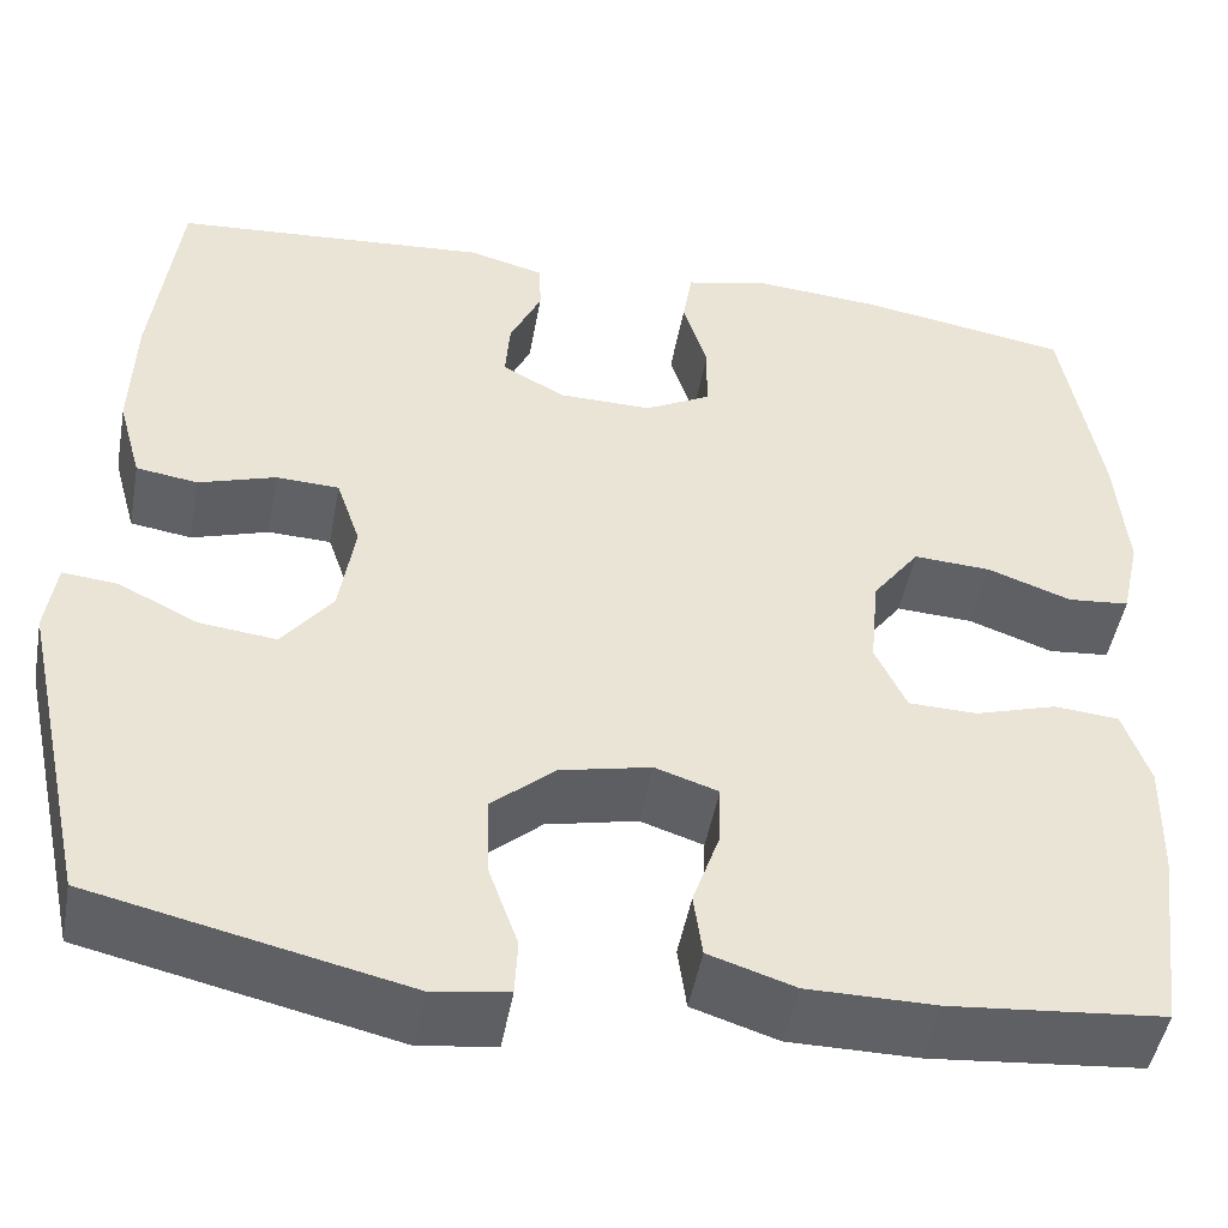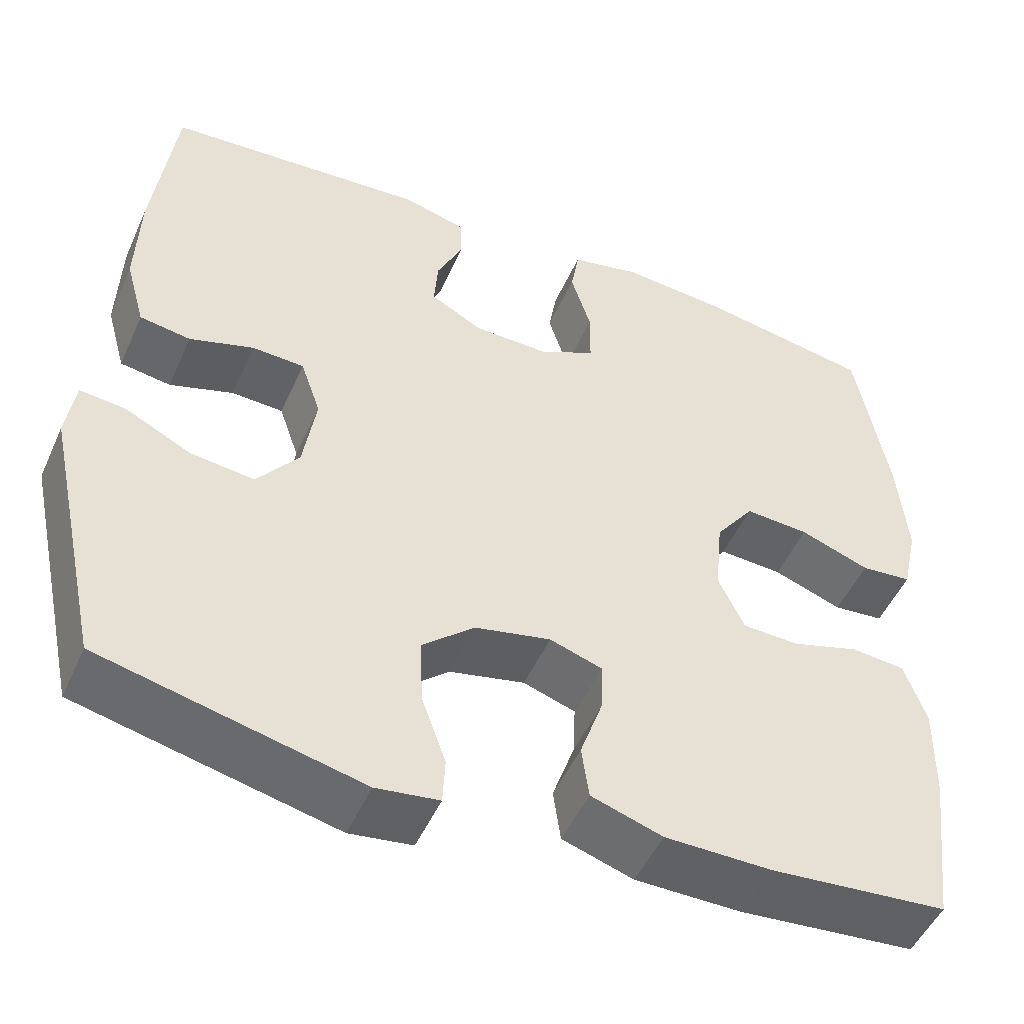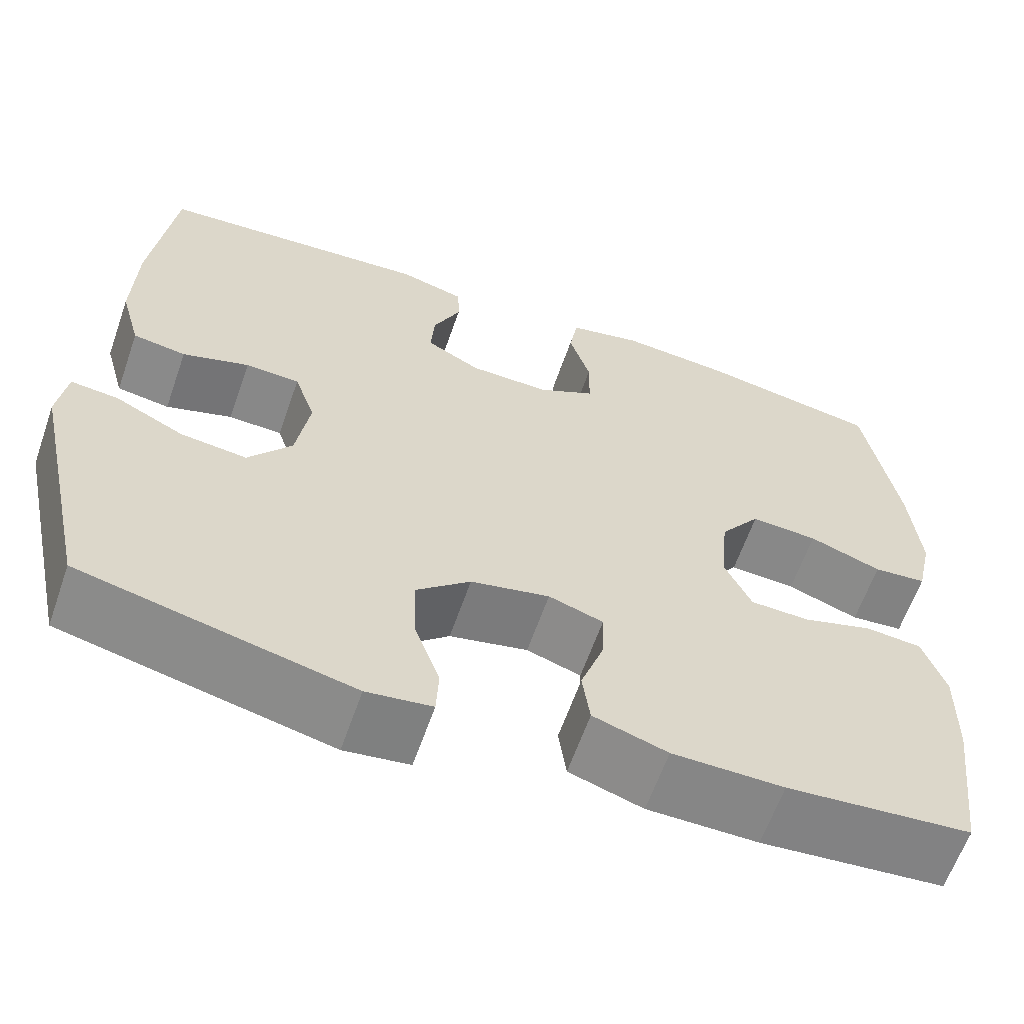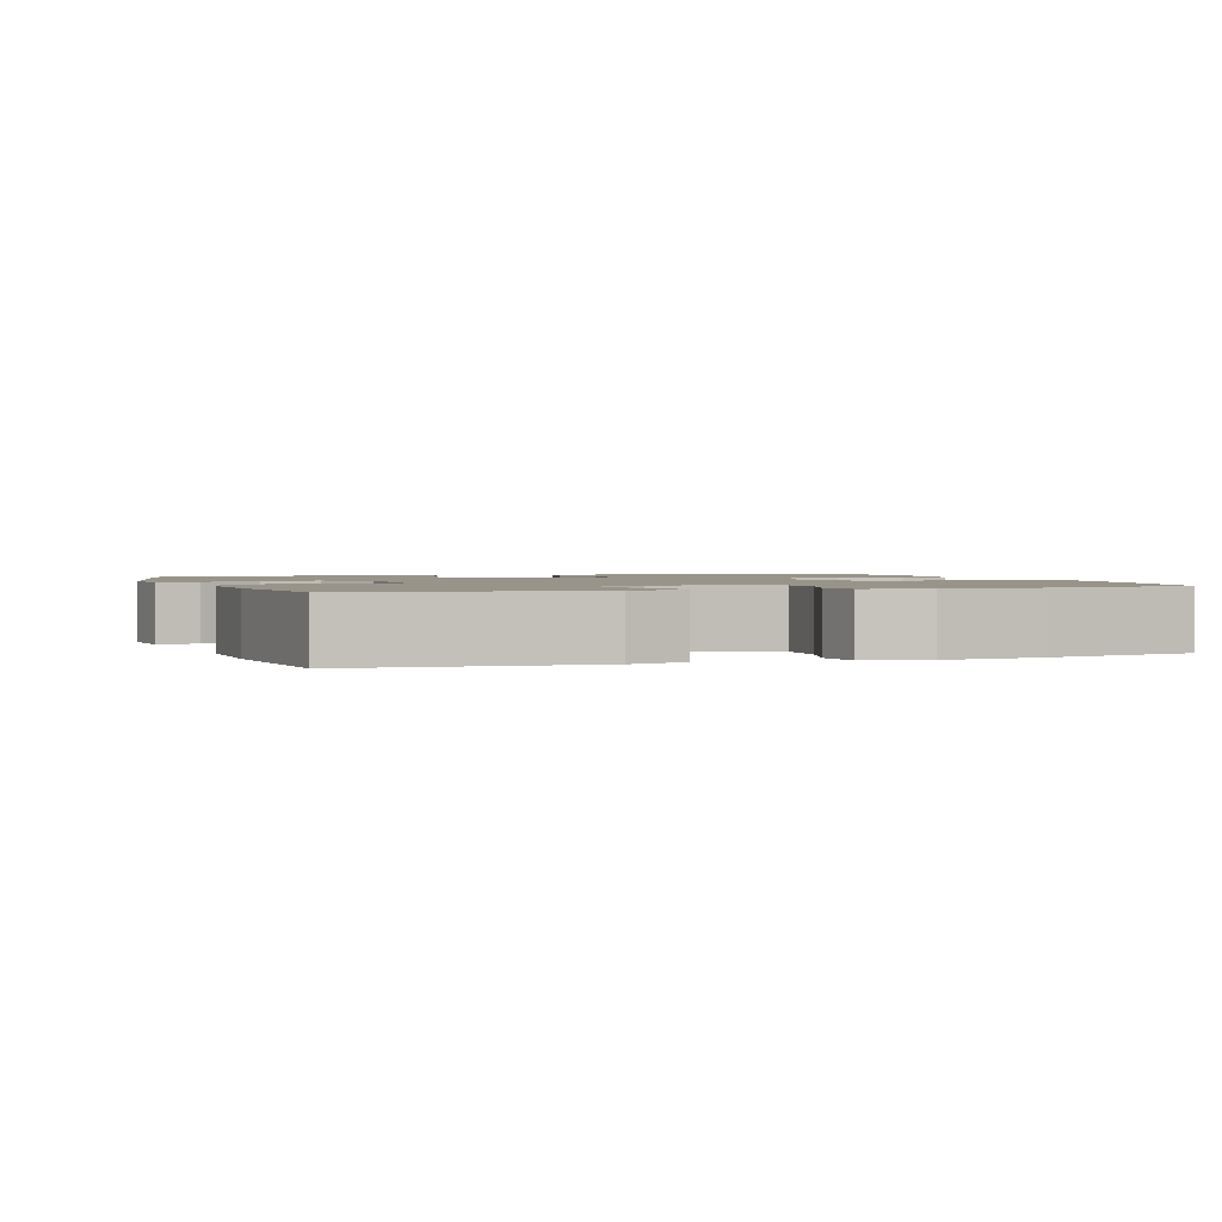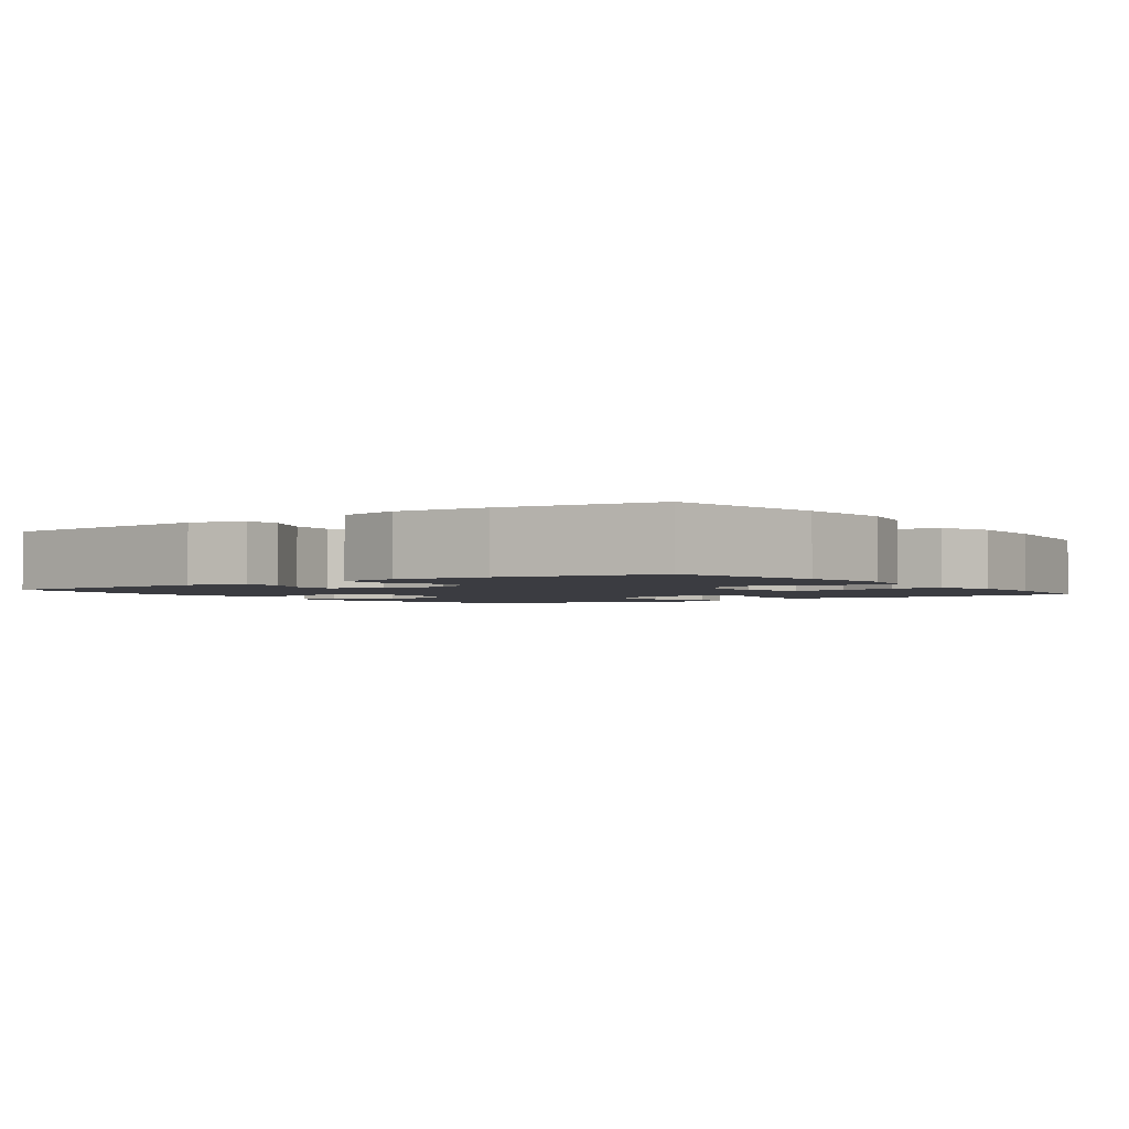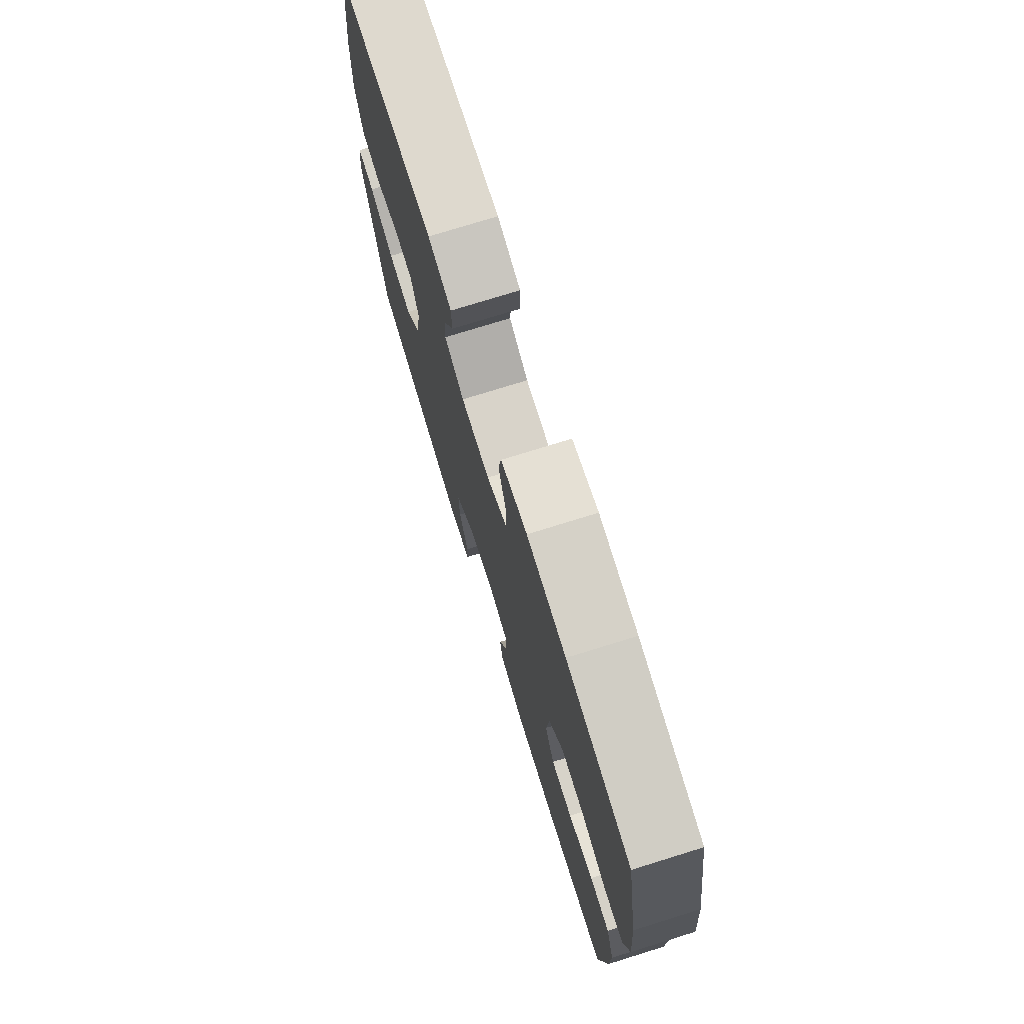
<metadata>
{"format":"obj","ext":"obj","renderer":"f3d","projection":"perspective","resolution":1024,"background":"white","views":[{"elev":-47.7,"azim":-10.2,"up":"+Z"},{"elev":-49.8,"azim":-23.6,"up":"+Z"},{"elev":-62.1,"azim":-19.2,"up":"+Z"},{"elev":1.7,"azim":-19.0,"up":"+Y"},{"elev":-2.2,"azim":35.8,"up":"+Y"},{"elev":75.0,"azim":72.7,"up":"+Z"}]}
</metadata>
<code>
o path1058
v -0.5241 0.0375 0.2876
v -0.5284 0.0375 0.1579
v -0.5044 0.0375 0.07106
v -0.442 0.0375 0.06145
v -0.3635 0.0375 0.08624
v -0.2996 0.0375 0.08341
v -0.275 0.0375 0.01156
v -0.2908 0.0375 -0.0881
v -0.3422 0.0375 -0.1537
v -0.4205 0.0375 -0.1445
v -0.5015 0.0375 -0.1046
v -0.5571 0.0375 -0.09914
v -0.5677 0.0375 -0.1736
v -0.4972 0.0375 -0.4988
v -0.1788 0.0375 -0.5719
v -0.1017 0.0375 -0.5612
v -0.09884 0.0375 -0.5042
v -0.1288 0.0375 -0.4206
v -0.1318 0.0375 -0.3385
v -0.06781 0.0375 -0.2827
v 0.02517 0.0375 -0.2625
v 0.08943 0.0375 -0.2836
v 0.08714 0.0375 -0.3458
v 0.05983 0.0375 -0.4246
v 0.06884 0.0375 -0.4893
v 0.1563 0.0375 -0.5175
v 0.2873 0.0375 -0.5182
v 0.5048 0.0375 -0.4988
v 0.529 0.0375 -0.3037
v 0.5311 0.0375 -0.1867
v 0.5042 0.0375 -0.1097
v 0.4382 0.0375 -0.1038
v 0.3551 0.0375 -0.1288
v 0.2853 0.0375 -0.1268
v 0.2534 0.0375 -0.05917
v 0.2623 0.0375 0.0356
v 0.3097 0.0375 0.09953
v 0.3885 0.0375 0.09481
v 0.4738 0.0375 0.06401
v 0.5364 0.0375 0.06984
v 0.5554 0.0375 0.1554
v 0.5438 0.0375 0.2857
v 0.5048 0.0375 0.5029
v 0.2919 0.0375 0.5392
v 0.1635 0.0375 0.5495
v 0.07734 0.0375 0.5307
v 0.06726 0.0375 0.4707
v 0.09193 0.0375 0.3911
v 0.09117 0.0375 0.3217
v 0.02448 0.0375 0.2867
v -0.06982 0.0375 0.2883
v -0.1337 0.0375 0.3231
v -0.129 0.0375 0.3845
v -0.09691 0.0375 0.4529
v -0.0983 0.0375 0.5057
v -0.1754 0.0375 0.5264
v -0.4972 0.0375 0.5029
v -0.5241 -0.0375 0.2876
v -0.5284 -0.0375 0.1579
v -0.5044 -0.0375 0.07106
v -0.442 -0.0375 0.06145
v -0.3635 -0.0375 0.08624
v -0.2996 -0.0375 0.08341
v -0.275 -0.0375 0.01156
v -0.2908 -0.0375 -0.0881
v -0.3422 -0.0375 -0.1537
v -0.4205 -0.0375 -0.1445
v -0.5015 -0.0375 -0.1046
v -0.5571 -0.0375 -0.09914
v -0.5677 -0.0375 -0.1736
v -0.4972 -0.0375 -0.4988
v -0.1788 -0.0375 -0.5719
v -0.1017 -0.0375 -0.5612
v -0.09884 -0.0375 -0.5042
v -0.1288 -0.0375 -0.4206
v -0.1318 -0.0375 -0.3385
v -0.06781 -0.0375 -0.2827
v 0.02517 -0.0375 -0.2625
v 0.08943 -0.0375 -0.2836
v 0.08714 -0.0375 -0.3458
v 0.05983 -0.0375 -0.4246
v 0.06884 -0.0375 -0.4893
v 0.1563 -0.0375 -0.5175
v 0.2873 -0.0375 -0.5182
v 0.5048 -0.0375 -0.4988
v 0.529 -0.0375 -0.3037
v 0.5311 -0.0375 -0.1867
v 0.5042 -0.0375 -0.1097
v 0.4382 -0.0375 -0.1038
v 0.3551 -0.0375 -0.1288
v 0.2853 -0.0375 -0.1268
v 0.2534 -0.0375 -0.05917
v 0.2623 -0.0375 0.0356
v 0.3097 -0.0375 0.09953
v 0.3885 -0.0375 0.09481
v 0.4738 -0.0375 0.06401
v 0.5364 -0.0375 0.06984
v 0.5554 -0.0375 0.1554
v 0.5438 -0.0375 0.2857
v 0.5048 -0.0375 0.5029
v 0.2919 -0.0375 0.5392
v 0.1635 -0.0375 0.5495
v 0.07734 -0.0375 0.5307
v 0.06726 -0.0375 0.4707
v 0.09193 -0.0375 0.3911
v 0.09117 -0.0375 0.3217
v 0.02448 -0.0375 0.2867
v -0.06982 -0.0375 0.2883
v -0.1337 -0.0375 0.3231
v -0.129 -0.0375 0.3845
v -0.09691 -0.0375 0.4529
v -0.0983 -0.0375 0.5057
v -0.1754 -0.0375 0.5264
v -0.4972 -0.0375 0.5029
v -0.1788 0.0375 -0.5719
v -0.1017 0.0375 -0.5612
v -0.1017 0.0375 -0.5612
v -0.09884 0.0375 -0.5042
v -0.4972 0.0375 -0.4988
v -0.4972 0.0375 -0.4988
v 0.1563 0.0375 -0.5175
v 0.2873 0.0375 -0.5182
v 0.06884 0.0375 -0.4893
v 0.06884 0.0375 -0.4893
v -0.1288 0.0375 -0.4206
v 0.5048 0.0375 -0.4988
v 0.5048 0.0375 -0.4988
v 0.05983 0.0375 -0.4246
v 0.08714 0.0375 -0.3458
v -0.1318 0.0375 -0.3385
v 0.529 0.0375 -0.3037
v 0.08943 0.0375 -0.2836
v 0.08943 0.0375 -0.2836
v -0.06781 0.0375 -0.2827
v 0.5311 0.0375 -0.1867
v -0.5677 0.0375 -0.1736
v 0.02517 0.0375 -0.2625
v 0.5042 0.0375 -0.1097
v 0.5042 0.0375 -0.1097
v -0.5571 0.0375 -0.09914
v -0.5571 0.0375 -0.09914
v -0.3422 0.0375 -0.1537
v -0.4205 0.0375 -0.1445
v -0.2908 0.0375 -0.0881
v 0.3551 0.0375 -0.1288
v 0.2853 0.0375 -0.1268
v 0.2853 0.0375 -0.1268
v -0.5015 0.0375 -0.1046
v 0.4382 0.0375 -0.1038
v 0.2534 0.0375 -0.05917
v -0.275 0.0375 0.01156
v 0.2623 0.0375 0.0356
v -0.2996 0.0375 0.08341
v -0.2996 0.0375 0.08341
v 0.3097 0.0375 0.09953
v -0.5044 0.0375 0.07106
v -0.5044 0.0375 0.07106
v -0.442 0.0375 0.06145
v -0.3635 0.0375 0.08624
v 0.3885 0.0375 0.09481
v 0.4738 0.0375 0.06401
v 0.5364 0.0375 0.06984
v 0.5364 0.0375 0.06984
v 0.5554 0.0375 0.1554
v -0.5284 0.0375 0.1579
v 0.5438 0.0375 0.2857
v -0.5241 0.0375 0.2876
v 0.02448 0.0375 0.2867
v -0.06982 0.0375 0.2883
v 0.09117 0.0375 0.3217
v 0.09117 0.0375 0.3217
v -0.1337 0.0375 0.3231
v -0.1337 0.0375 0.3231
v 0.09193 0.0375 0.3911
v -0.129 0.0375 0.3845
v -0.09691 0.0375 0.4529
v 0.06726 0.0375 0.4707
v -0.0983 0.0375 0.5057
v -0.0983 0.0375 0.5057
v 0.07734 0.0375 0.5307
v 0.07734 0.0375 0.5307
v 0.5048 0.0375 0.5029
v 0.5048 0.0375 0.5029
v -0.4972 0.0375 0.5029
v -0.4972 0.0375 0.5029
v -0.1754 0.0375 0.5264
v 0.2919 0.0375 0.5392
v 0.1635 0.0375 0.5495
v -0.1788 -0.0375 -0.5719
v -0.1017 -0.0375 -0.5612
v -0.1017 -0.0375 -0.5612
v -0.09884 -0.0375 -0.5042
v -0.4972 -0.0375 -0.4988
v -0.4972 -0.0375 -0.4988
v 0.1563 -0.0375 -0.5175
v 0.2873 -0.0375 -0.5182
v 0.06884 -0.0375 -0.4893
v 0.06884 -0.0375 -0.4893
v -0.1288 -0.0375 -0.4206
v 0.5048 -0.0375 -0.4988
v 0.5048 -0.0375 -0.4988
v 0.05983 -0.0375 -0.4246
v 0.08714 -0.0375 -0.3458
v -0.1318 -0.0375 -0.3385
v 0.529 -0.0375 -0.3037
v 0.08943 -0.0375 -0.2836
v 0.08943 -0.0375 -0.2836
v -0.06781 -0.0375 -0.2827
v 0.5311 -0.0375 -0.1867
v -0.5677 -0.0375 -0.1736
v 0.02517 -0.0375 -0.2625
v 0.5042 -0.0375 -0.1097
v 0.5042 -0.0375 -0.1097
v -0.5571 -0.0375 -0.09914
v -0.5571 -0.0375 -0.09914
v -0.3422 -0.0375 -0.1537
v -0.4205 -0.0375 -0.1445
v -0.2908 -0.0375 -0.0881
v 0.3551 -0.0375 -0.1288
v 0.2853 -0.0375 -0.1268
v 0.2853 -0.0375 -0.1268
v -0.5015 -0.0375 -0.1046
v 0.4382 -0.0375 -0.1038
v 0.2534 -0.0375 -0.05917
v -0.275 -0.0375 0.01156
v 0.2623 -0.0375 0.0356
v -0.2996 -0.0375 0.08341
v -0.2996 -0.0375 0.08341
v 0.3097 -0.0375 0.09953
v -0.5044 -0.0375 0.07106
v -0.5044 -0.0375 0.07106
v -0.442 -0.0375 0.06145
v -0.3635 -0.0375 0.08624
v 0.3885 -0.0375 0.09481
v 0.4738 -0.0375 0.06401
v 0.5364 -0.0375 0.06984
v 0.5364 -0.0375 0.06984
v 0.5554 -0.0375 0.1554
v -0.5284 -0.0375 0.1579
v 0.5438 -0.0375 0.2857
v -0.5241 -0.0375 0.2876
v 0.02448 -0.0375 0.2867
v -0.06982 -0.0375 0.2883
v 0.09117 -0.0375 0.3217
v 0.09117 -0.0375 0.3217
v -0.1337 -0.0375 0.3231
v -0.1337 -0.0375 0.3231
v 0.09193 -0.0375 0.3911
v -0.129 -0.0375 0.3845
v -0.09691 -0.0375 0.4529
v 0.06726 -0.0375 0.4707
v -0.0983 -0.0375 0.5057
v -0.0983 -0.0375 0.5057
v 0.07734 -0.0375 0.5307
v 0.07734 -0.0375 0.5307
v 0.5048 -0.0375 0.5029
v 0.5048 -0.0375 0.5029
v -0.4972 -0.0375 0.5029
v -0.4972 -0.0375 0.5029
v -0.1754 -0.0375 0.5264
v 0.2919 -0.0375 0.5392
v 0.1635 -0.0375 0.5495
f 195 203 202
f 250 260 249
f 240 234 238
f 224 225 211
f 193 217 210
f 233 246 241
f 238 235 236
f 243 227 225
f 225 218 208
f 210 217 222
f 218 216 204
f 199 189 192
f 262 248 261
f 239 233 241
f 262 251 248
f 261 229 240
f 196 203 195
f 211 206 224
f 216 217 193
f 234 235 238
f 244 226 229
f 230 232 239
f 224 206 220
f 211 225 208
f 246 227 243
f 227 246 233
f 205 196 200
f 196 205 219
f 192 189 190
f 219 209 223
f 223 209 212
f 204 193 199
f 216 193 204
f 242 225 226
f 243 225 242
f 226 225 224
f 258 241 249
f 242 226 244
f 233 239 232
f 248 244 261
f 254 251 262
f 208 218 204
f 249 241 246
f 261 244 229
f 209 219 205
f 189 199 193
f 261 240 256
f 240 229 234
f 260 258 249
f 195 202 197
f 220 206 203
f 219 220 196
f 220 203 196
f 210 222 214
f 252 260 250
f 15 117 191 72
f 16 17 74 73
f 120 15 72 194
f 26 27 84 83
f 124 26 83 198
f 17 18 75 74
f 27 127 201 84
f 24 25 82 81
f 23 24 81 80
f 18 19 76 75
f 28 29 86 85
f 133 23 80 207
f 19 20 77 76
f 29 30 87 86
f 13 14 71 70
f 21 22 79 78
f 20 21 78 77
f 30 139 213 87
f 141 13 70 215
f 9 10 67 66
f 8 9 66 65
f 33 147 221 90
f 11 12 69 68
f 10 11 68 67
f 32 33 90 89
f 31 32 89 88
f 34 35 92 91
f 7 8 65 64
f 35 36 93 92
f 154 7 64 228
f 36 37 94 93
f 157 4 61 231
f 4 5 62 61
f 38 39 96 95
f 39 163 237 96
f 40 41 98 97
f 2 3 60 59
f 5 6 63 62
f 37 38 95 94
f 41 42 99 98
f 1 2 59 58
f 50 51 108 107
f 171 50 107 245
f 51 173 247 108
f 48 49 106 105
f 52 53 110 109
f 53 54 111 110
f 47 48 105 104
f 54 179 253 111
f 181 47 104 255
f 42 183 257 99
f 185 1 58 259
f 55 56 113 112
f 56 57 114 113
f 43 44 101 100
f 45 46 103 102
f 44 45 102 101
f 121 128 129
f 176 175 186
f 166 164 160
f 150 137 151
f 119 136 143
f 159 167 172
f 164 162 161
f 169 151 153
f 151 134 144
f 136 148 143
f 144 130 142
f 125 118 115
f 188 187 174
f 165 167 159
f 188 174 177
f 187 166 155
f 122 121 129
f 137 150 132
f 142 119 143
f 160 164 161
f 170 155 152
f 156 165 158
f 150 146 132
f 137 134 151
f 172 169 153
f 153 159 172
f 131 126 122
f 122 145 131
f 118 116 115
f 145 149 135
f 149 138 135
f 130 125 119
f 142 130 119
f 168 152 151
f 169 168 151
f 152 150 151
f 184 175 167
f 168 170 152
f 159 158 165
f 174 187 170
f 180 188 177
f 134 130 144
f 175 172 167
f 187 155 170
f 135 131 145
f 115 119 125
f 187 182 166
f 166 160 155
f 186 175 184
f 121 123 128
f 146 129 132
f 145 122 146
f 146 122 129
f 136 140 148
f 178 176 186

</code>
